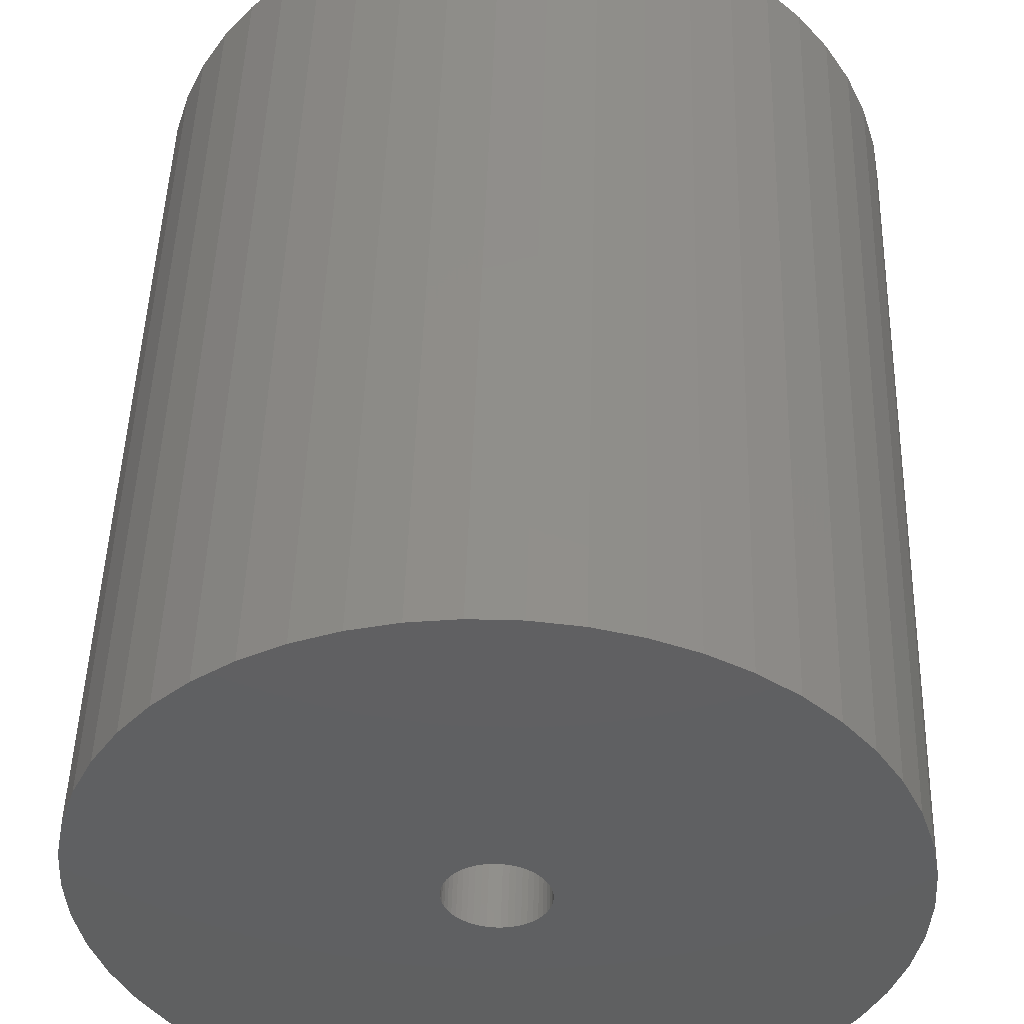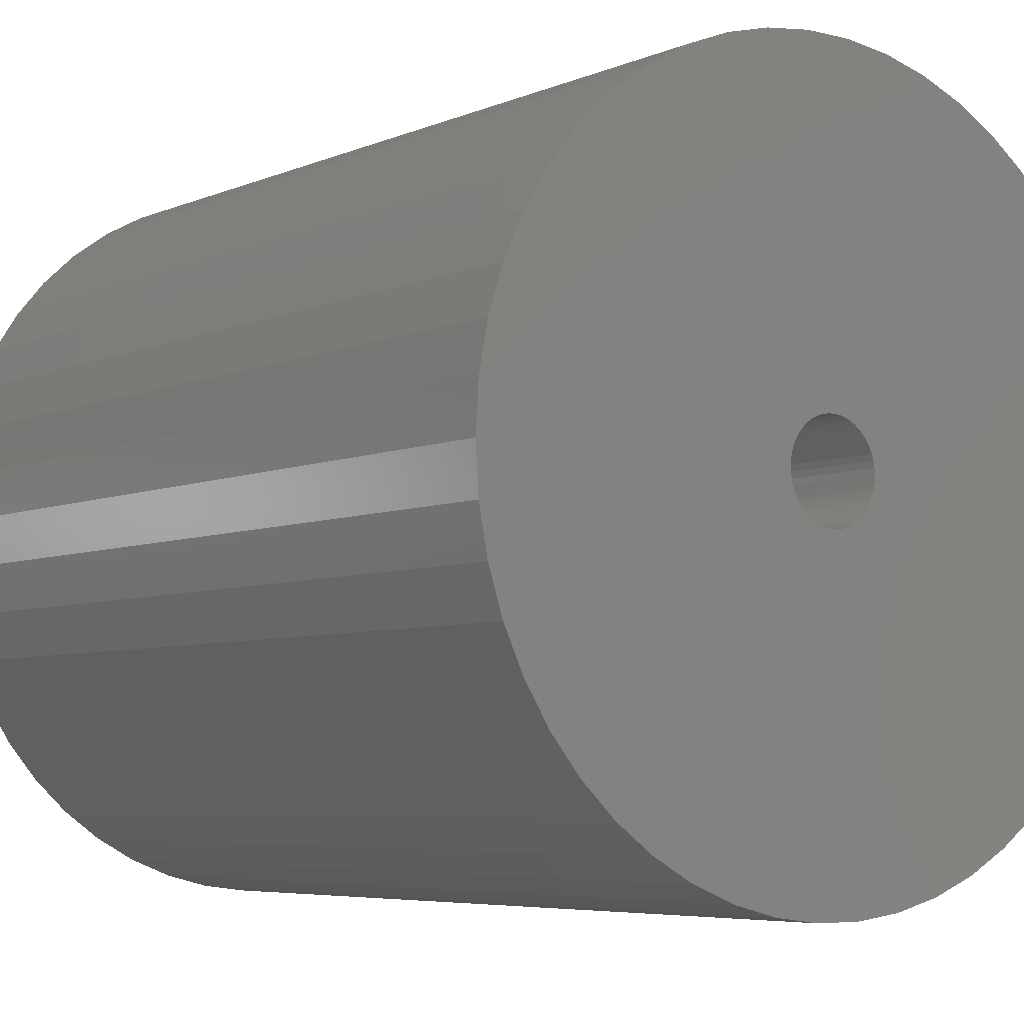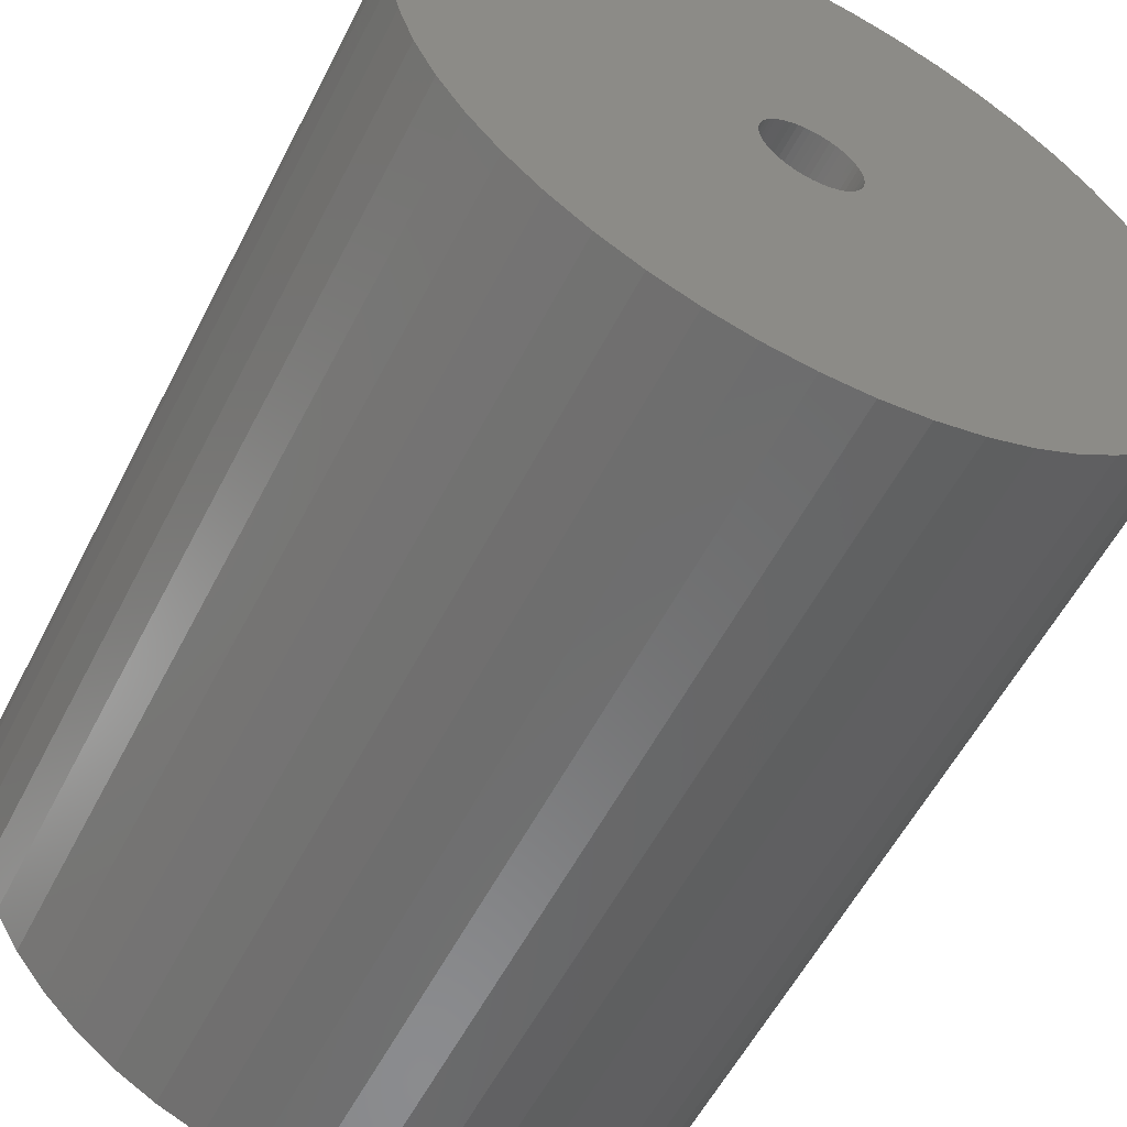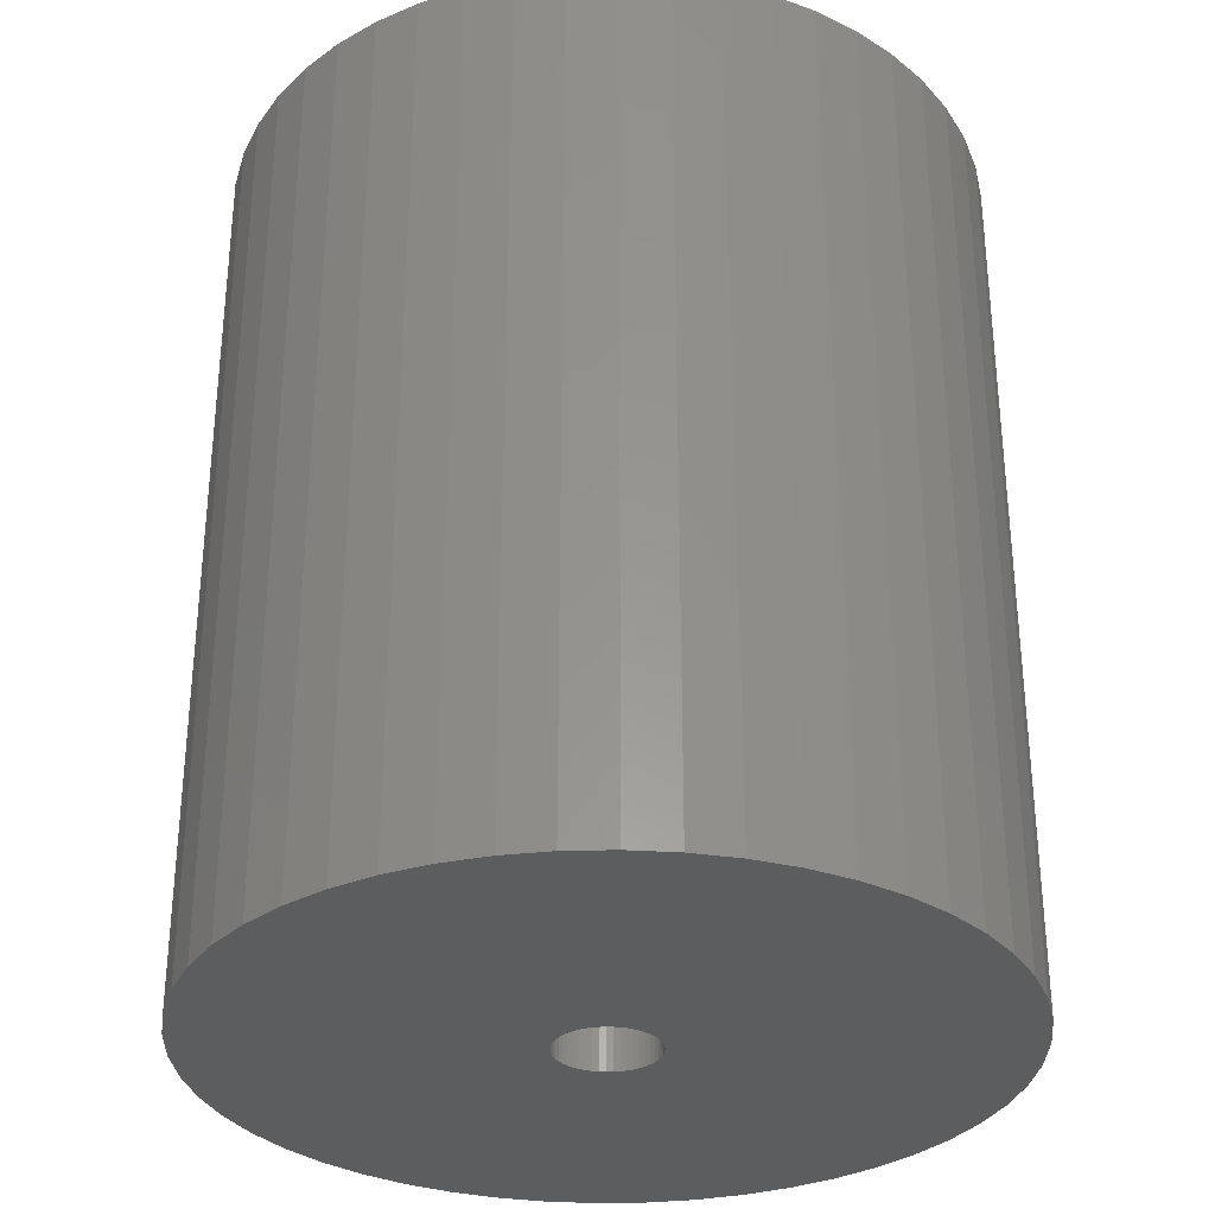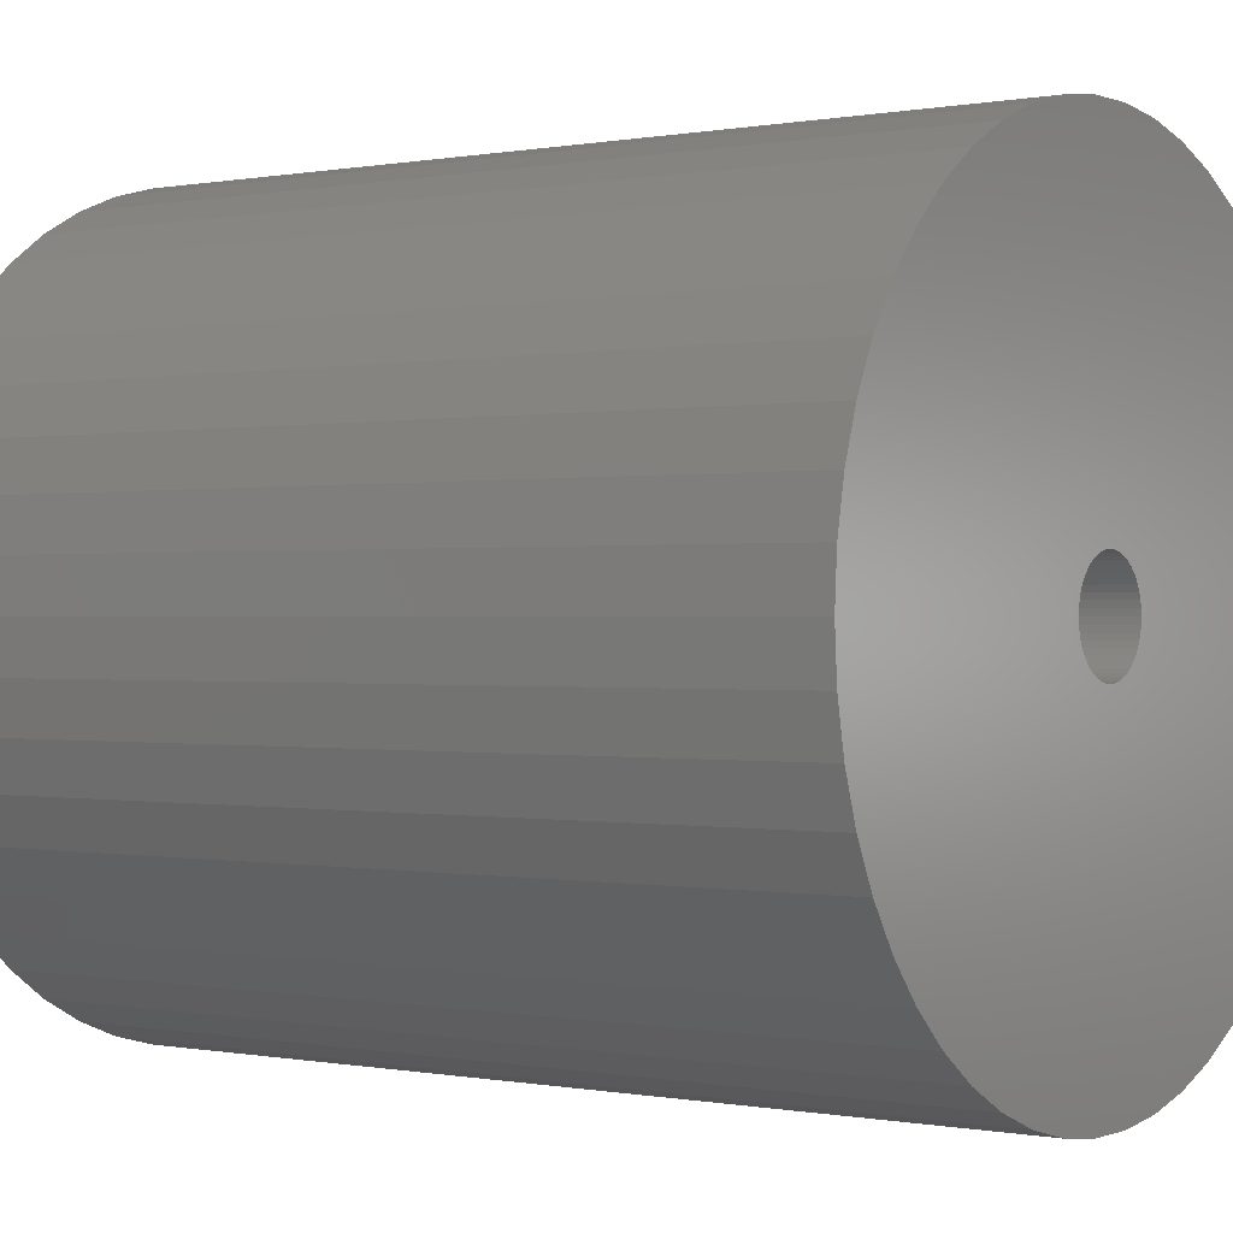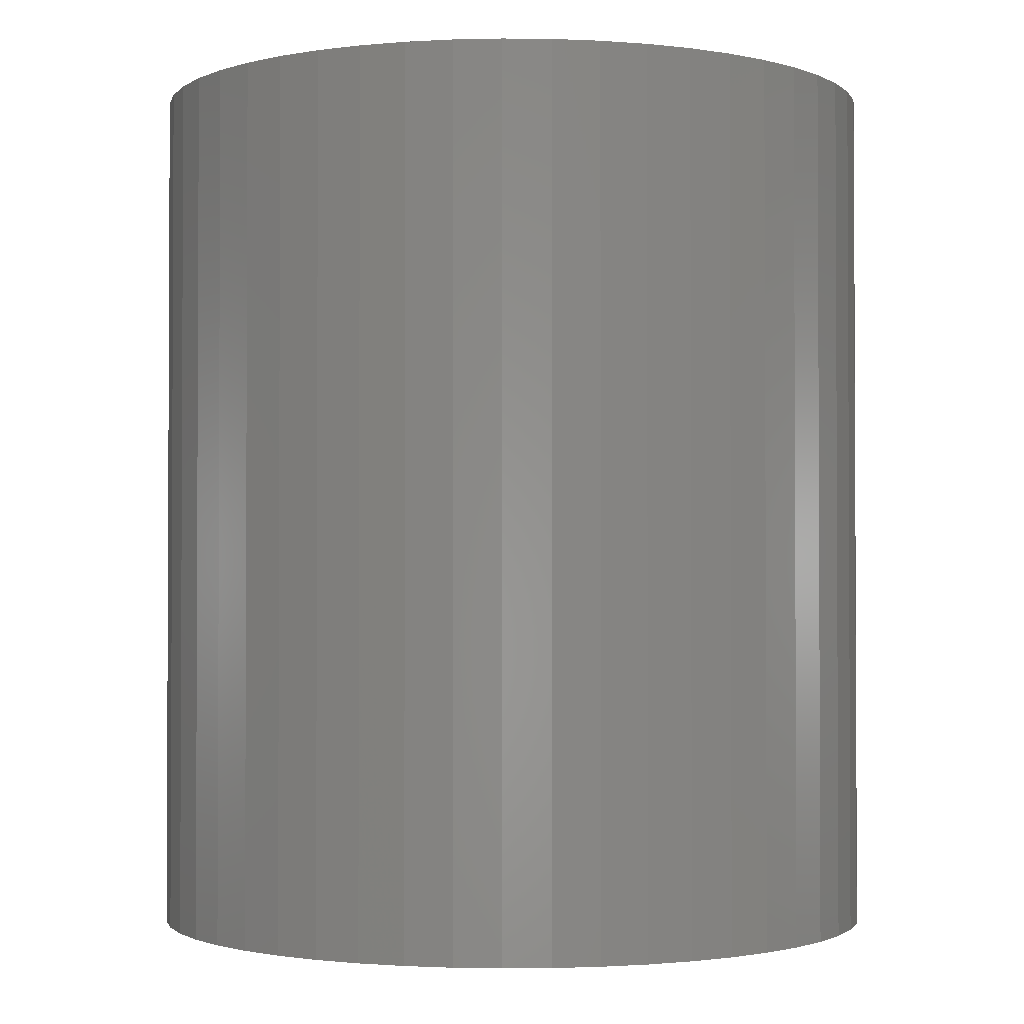
<metadata>
{"format":"stl","ext":"stl","renderer":"f3d","projection":"perspective","resolution":1024,"background":"white","views":[{"elev":48.5,"azim":1.7,"up":"+Y"},{"elev":-5.6,"azim":-37.7,"up":"+Y"},{"elev":-57.0,"azim":-27.0,"up":"+Y"},{"elev":-31.6,"azim":-141.9,"up":"+Z"},{"elev":-0.0,"azim":-54.2,"up":"+Y"},{"elev":-1.6,"azim":-131.8,"up":"+Z"}]}
</metadata>
<code>
# stl→obj: 200 verts, 400 faces
v 23 0 27
v 22.82 2.883 -27
v 22.82 2.883 27
v 23 0 -27
v -23 0 -27
v -22.82 2.883 27
v -22.82 2.883 -27
v -23 0 27
v 1.444 22.95 -27
v -1.444 22.95 27
v 1.444 22.95 27
v -1.444 22.95 -27
v -1.444 -22.95 -27
v 1.444 -22.95 27
v -1.444 -22.95 27
v 1.444 -22.95 -27
v 16.77 15.74 -27
v 14.66 17.72 27
v 16.77 15.74 27
v 14.66 17.72 -27
v -14.66 17.72 -27
v -16.77 15.74 27
v -14.66 17.72 27
v -16.77 15.74 -27
v -7.107 21.87 -27
v -9.793 20.81 27
v -7.107 21.87 27
v -9.793 20.81 -27
v 20.16 -11.08 27
v 21.38 -8.467 -27
v 21.38 -8.467 27
v 20.16 -11.08 -27
v 21.38 8.467 27
v 20.16 11.08 -27
v 20.16 11.08 27
v 21.38 8.467 -27
v 9.793 20.81 -27
v 7.107 21.87 27
v 9.793 20.81 27
v 7.107 21.87 -27
v 4.31 22.59 27
v 4.31 22.59 -27
v 12.32 19.42 -27
v 12.32 19.42 27
v -21.38 8.467 -27
v -20.16 11.08 27
v -20.16 11.08 -27
v -21.38 8.467 27
v -18.61 13.52 -27
v -18.61 13.52 27
v -22.28 5.72 -27
v -22.28 5.72 27
v -4.31 22.59 27
v -4.31 22.59 -27
v 4.31 -22.59 27
v 4.31 -22.59 -27
v 22.28 5.72 27
v 22.28 5.72 -27
v 18.61 13.52 27
v 18.61 13.52 -27
v 3 0 27
v 2.976 0.376 27
v 22.82 -2.883 27
v 2.906 0.7461 27
v 2.976 -0.376 27
v 2.789 1.104 27
v 22.28 -5.72 27
v 2.629 1.445 27
v 2.906 -0.7461 27
v 2.427 1.763 27
v 2.187 2.054 27
v 2.789 -1.104 27
v 1.912 2.312 27
v 1.607 2.533 27
v 2.629 -1.445 27
v 1.277 2.714 27
v 18.61 -13.52 27
v 0.9271 2.853 27
v 2.427 -1.763 27
v 16.77 -15.74 27
v 0.5621 2.947 27
v 0.1884 2.994 27
v -0.1884 2.994 27
v -0.5621 2.947 27
v -0.9271 2.853 27
v -1.277 2.714 27
v -1.607 2.533 27
v -12.32 19.42 27
v -1.912 2.312 27
v -2.187 2.054 27
v -2.427 1.763 27
v 2.187 -2.054 27
v 14.66 -17.72 27
v 1.912 -2.312 27
v 12.32 -19.42 27
v 1.607 -2.533 27
v 9.793 -20.81 27
v 1.277 -2.714 27
v 7.107 -21.87 27
v 0.9271 -2.853 27
v 0.5621 -2.947 27
v 0.1884 -2.994 27
v -0.1884 -2.994 27
v -0.5621 -2.947 27
v -4.31 -22.59 27
v -0.9271 -2.853 27
v -7.107 -21.87 27
v -1.277 -2.714 27
v -9.793 -20.81 27
v -1.607 -2.533 27
v -12.32 -19.42 27
v -1.912 -2.312 27
v -14.66 -17.72 27
v -2.187 -2.054 27
v -16.77 -15.74 27
v -2.427 -1.763 27
v -18.61 -13.52 27
v -2.629 -1.445 27
v -20.16 -11.08 27
v -2.789 -1.104 27
v -21.38 -8.467 27
v -2.906 -0.7461 27
v -22.28 -5.72 27
v -2.976 -0.376 27
v -22.82 -2.883 27
v -3 0 27
v -2.629 1.445 27
v -2.789 1.104 27
v -2.906 0.7461 27
v -2.976 0.376 27
v -12.32 19.42 -27
v 22.82 -2.883 -27
v 18.61 -13.52 -27
v 16.77 -15.74 -27
v -16.77 -15.74 -27
v -14.66 -17.72 -27
v -20.16 -11.08 -27
v -21.38 -8.467 -27
v -18.61 -13.52 -27
v 3 0 -27
v 2.976 -0.376 -27
v 22.28 -5.72 -27
v 2.906 -0.7461 -27
v 2.976 0.376 -27
v 2.789 -1.104 -27
v 2.629 -1.445 -27
v 2.906 0.7461 -27
v 2.427 -1.763 -27
v 2.187 -2.054 -27
v 14.66 -17.72 -27
v 2.789 1.104 -27
v 1.912 -2.312 -27
v 12.32 -19.42 -27
v 1.607 -2.533 -27
v 9.793 -20.81 -27
v 2.629 1.445 -27
v 1.277 -2.714 -27
v 7.107 -21.87 -27
v 0.9271 -2.853 -27
v 2.427 1.763 -27
v 0.5621 -2.947 -27
v 0.1884 -2.994 -27
v -0.1884 -2.994 -27
v -0.5621 -2.947 -27
v -4.31 -22.59 -27
v -0.9271 -2.853 -27
v -7.107 -21.87 -27
v -1.277 -2.714 -27
v -9.793 -20.81 -27
v -1.607 -2.533 -27
v -12.32 -19.42 -27
v -1.912 -2.312 -27
v -2.187 -2.054 -27
v -2.427 -1.763 -27
v 2.187 2.054 -27
v 1.912 2.312 -27
v 1.607 2.533 -27
v 1.277 2.714 -27
v 0.9271 2.853 -27
v 0.5621 2.947 -27
v 0.1884 2.994 -27
v -0.1884 2.994 -27
v -0.5621 2.947 -27
v -0.9271 2.853 -27
v -1.277 2.714 -27
v -1.607 2.533 -27
v -1.912 2.312 -27
v -2.187 2.054 -27
v -2.427 1.763 -27
v -2.629 1.445 -27
v -2.789 1.104 -27
v -2.906 0.7461 -27
v -2.976 0.376 -27
v -3 0 -27
v -2.629 -1.445 -27
v -2.789 -1.104 -27
v -2.906 -0.7461 -27
v -22.28 -5.72 -27
v -2.976 -0.376 -27
v -22.82 -2.883 -27
f 1 2 3
f 2 1 4
f 5 6 7
f 6 5 8
f 9 10 11
f 10 9 12
f 13 14 15
f 14 13 16
f 17 18 19
f 18 17 20
f 21 22 23
f 22 21 24
f 25 26 27
f 26 25 28
f 29 30 31
f 30 29 32
f 33 34 35
f 34 33 36
f 37 38 39
f 38 37 40
f 40 41 38
f 41 40 42
f 43 39 44
f 39 43 37
f 45 46 47
f 46 45 48
f 49 22 24
f 22 49 50
f 51 48 45
f 48 51 52
f 12 53 10
f 53 12 54
f 16 55 14
f 55 16 56
f 57 36 33
f 36 57 58
f 3 58 57
f 58 3 2
f 59 17 19
f 17 59 60
f 35 60 59
f 60 35 34
f 42 11 41
f 11 42 9
f 20 44 18
f 44 20 43
f 47 50 49
f 50 47 46
f 7 52 51
f 52 7 6
f 61 1 3
f 62 3 57
f 1 61 63
f 64 57 33
f 65 63 61
f 66 33 35
f 63 65 67
f 68 35 59
f 69 67 65
f 70 59 19
f 67 69 31
f 71 19 18
f 72 31 69
f 73 18 44
f 31 72 29
f 74 44 39
f 75 29 72
f 76 39 38
f 29 75 77
f 78 38 41
f 79 77 75
f 77 79 80
f 3 62 61
f 57 64 62
f 33 66 64
f 35 68 66
f 59 70 68
f 19 71 70
f 18 73 71
f 44 74 73
f 81 41 11
f 39 76 74
f 38 78 76
f 41 81 78
f 11 82 81
f 11 83 82
f 10 83 11
f 83 10 84
f 53 84 10
f 84 53 85
f 27 85 53
f 85 27 86
f 26 86 27
f 86 26 87
f 88 87 26
f 87 88 89
f 23 89 88
f 89 23 90
f 90 22 91
f 22 90 23
f 92 80 79
f 80 92 93
f 94 93 92
f 93 94 95
f 96 95 94
f 95 96 97
f 98 97 96
f 97 98 99
f 100 99 98
f 99 100 55
f 101 55 100
f 55 101 14
f 102 14 101
f 103 14 102
f 15 103 104
f 105 104 106
f 107 106 108
f 103 15 14
f 109 108 110
f 111 110 112
f 113 112 114
f 115 114 116
f 117 116 118
f 119 118 120
f 121 120 122
f 123 122 124
f 104 105 15
f 125 124 126
f 50 91 22
f 91 50 127
f 106 107 105
f 46 127 50
f 108 109 107
f 127 46 128
f 110 111 109
f 48 128 46
f 112 113 111
f 128 48 129
f 114 115 113
f 52 129 48
f 116 117 115
f 129 52 130
f 118 119 117
f 6 130 52
f 120 121 119
f 130 6 126
f 122 123 121
f 8 126 6
f 124 125 123
f 126 8 125
f 28 88 26
f 88 28 131
f 131 23 88
f 23 131 21
f 54 27 53
f 27 54 25
f 63 4 1
f 4 63 132
f 80 133 77
f 133 80 134
f 135 113 115
f 113 135 136
f 137 121 138
f 121 137 119
f 135 117 139
f 117 135 115
f 140 4 132
f 141 132 142
f 4 140 2
f 143 142 30
f 144 2 140
f 145 30 32
f 2 144 58
f 146 32 133
f 147 58 144
f 148 133 134
f 58 147 36
f 149 134 150
f 151 36 147
f 152 150 153
f 36 151 34
f 154 153 155
f 156 34 151
f 157 155 158
f 34 156 60
f 159 158 56
f 160 60 156
f 60 160 17
f 132 141 140
f 142 143 141
f 30 145 143
f 32 146 145
f 133 148 146
f 134 149 148
f 150 152 149
f 153 154 152
f 161 56 16
f 155 157 154
f 158 159 157
f 56 161 159
f 16 162 161
f 16 163 162
f 13 163 16
f 163 13 164
f 165 164 13
f 164 165 166
f 167 166 165
f 166 167 168
f 169 168 167
f 168 169 170
f 171 170 169
f 170 171 172
f 136 172 171
f 172 136 173
f 173 135 174
f 135 173 136
f 175 17 160
f 17 175 20
f 176 20 175
f 20 176 43
f 177 43 176
f 43 177 37
f 178 37 177
f 37 178 40
f 179 40 178
f 40 179 42
f 180 42 179
f 42 180 9
f 181 9 180
f 182 9 181
f 12 182 183
f 54 183 184
f 25 184 185
f 182 12 9
f 28 185 186
f 131 186 187
f 21 187 188
f 24 188 189
f 49 189 190
f 47 190 191
f 45 191 192
f 51 192 193
f 183 54 12
f 7 193 194
f 139 174 135
f 174 139 195
f 184 25 54
f 137 195 139
f 185 28 25
f 195 137 196
f 186 131 28
f 138 196 137
f 187 21 131
f 196 138 197
f 188 24 21
f 198 197 138
f 189 49 24
f 197 198 199
f 190 47 49
f 200 199 198
f 191 45 47
f 199 200 194
f 192 51 45
f 5 194 200
f 193 7 51
f 194 5 7
f 155 95 97
f 95 155 153
f 31 142 67
f 142 31 30
f 77 32 29
f 32 77 133
f 169 107 109
f 107 169 167
f 138 123 198
f 123 138 121
f 150 80 93
f 80 150 134
f 158 97 99
f 97 158 155
f 56 99 55
f 99 56 158
f 67 132 63
f 132 67 142
f 165 15 105
f 15 165 13
f 136 111 113
f 111 136 171
f 171 109 111
f 109 171 169
f 139 119 137
f 119 139 117
f 198 125 200
f 125 198 123
f 200 8 5
f 8 200 125
f 153 93 95
f 93 153 150
f 167 105 107
f 105 167 165
f 140 62 144
f 62 140 61
f 126 193 130
f 193 126 194
f 182 82 83
f 82 182 181
f 162 103 102
f 103 162 163
f 176 71 73
f 71 176 175
f 188 89 90
f 89 188 187
f 185 85 86
f 85 185 184
f 148 75 146
f 75 148 79
f 151 68 156
f 68 151 66
f 144 64 147
f 64 144 62
f 179 76 78
f 76 179 178
f 180 78 81
f 78 180 179
f 177 73 74
f 73 177 176
f 128 190 127
f 190 128 191
f 129 191 128
f 191 129 192
f 184 84 85
f 84 184 183
f 161 102 101
f 102 161 162
f 157 100 98
f 100 157 159
f 147 66 151
f 66 147 64
f 160 71 175
f 71 160 70
f 156 70 160
f 70 156 68
f 181 81 82
f 81 181 180
f 178 74 76
f 74 178 177
f 127 189 91
f 189 127 190
f 91 188 90
f 188 91 189
f 130 192 129
f 192 130 193
f 186 86 87
f 86 186 185
f 187 87 89
f 87 187 186
f 183 83 84
f 83 183 182
f 149 94 92
f 94 149 152
f 143 65 141
f 65 143 69
f 146 72 145
f 72 146 75
f 149 79 148
f 79 149 92
f 141 61 140
f 61 141 65
f 172 114 112
f 114 172 173
f 116 195 118
f 195 116 174
f 120 197 122
f 197 120 196
f 159 101 100
f 101 159 161
f 152 96 94
f 96 152 154
f 154 98 96
f 98 154 157
f 145 69 143
f 69 145 72
f 163 104 103
f 104 163 164
f 164 106 104
f 106 164 166
f 170 112 110
f 112 170 172
f 114 174 116
f 174 114 173
f 118 196 120
f 196 118 195
f 122 199 124
f 199 122 197
f 124 194 126
f 194 124 199
f 166 108 106
f 108 166 168
f 168 110 108
f 110 168 170

</code>
